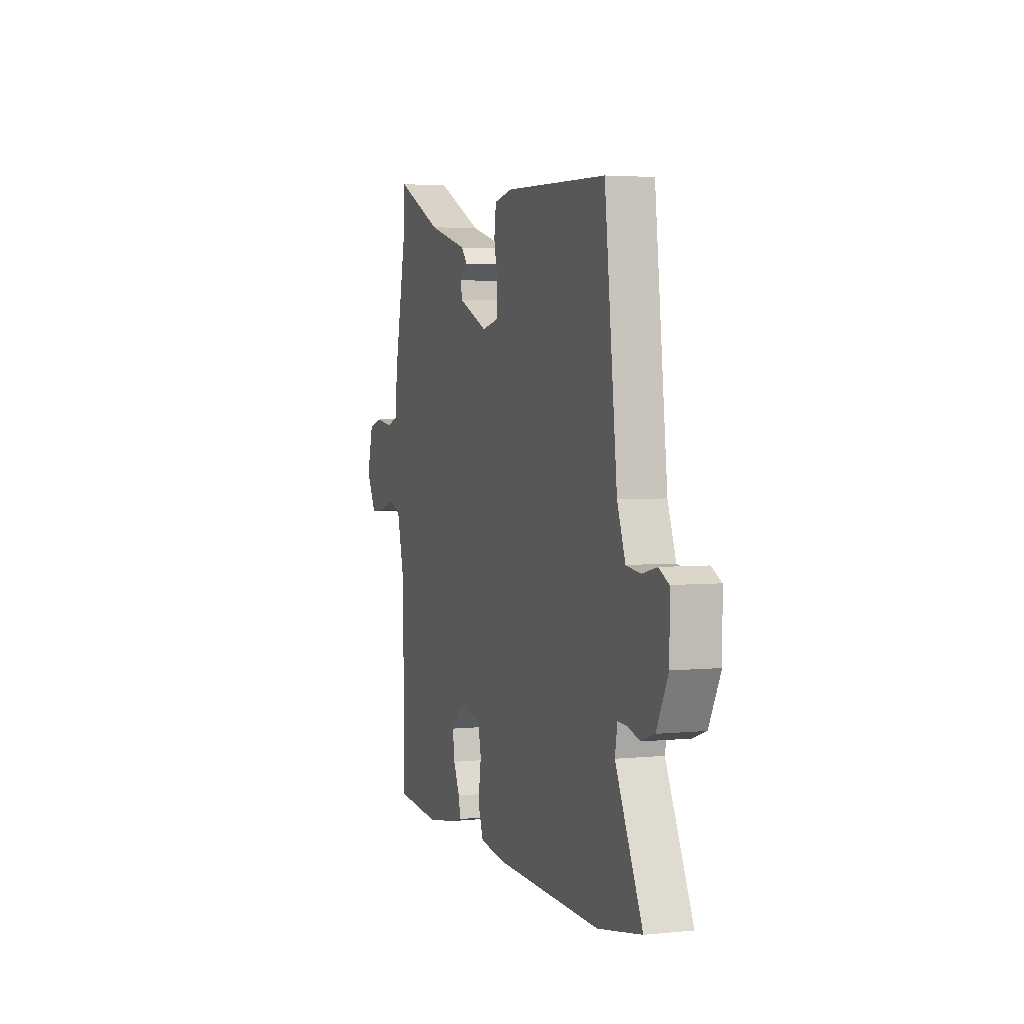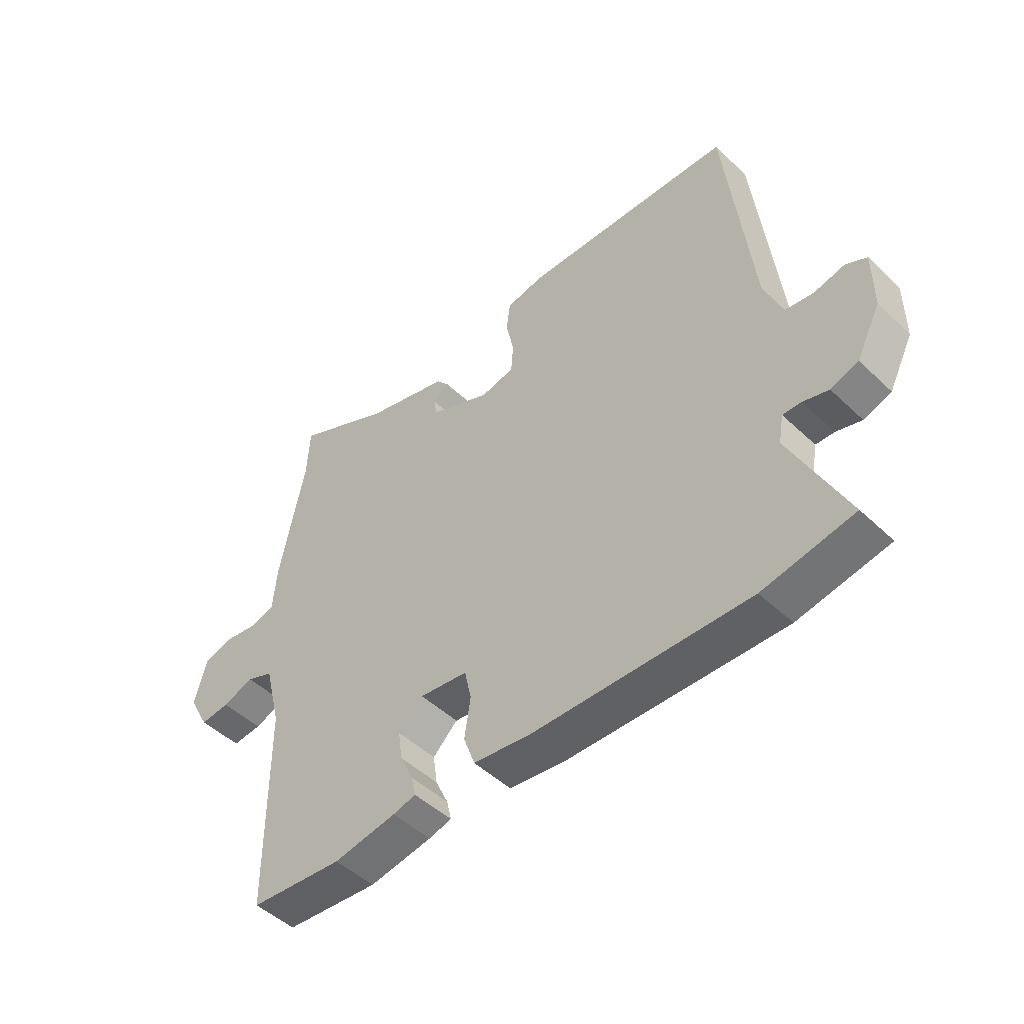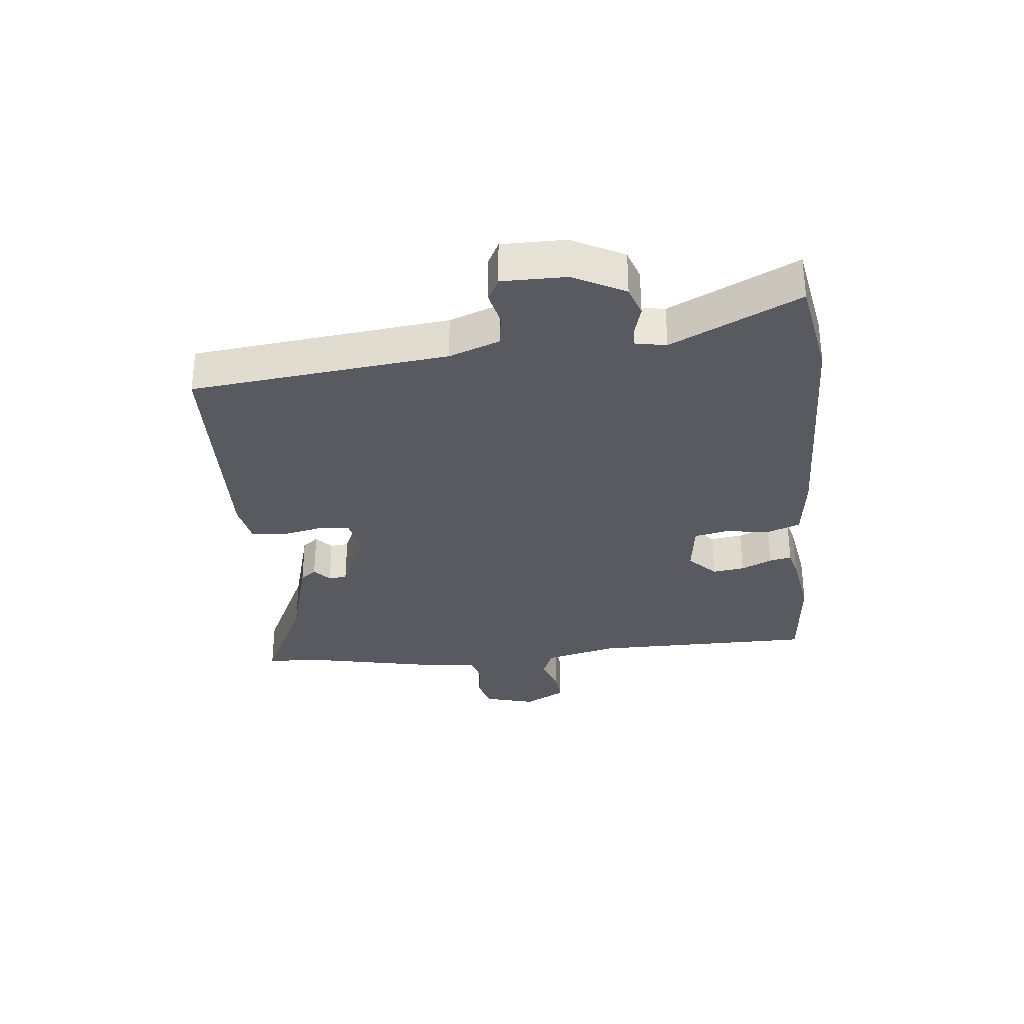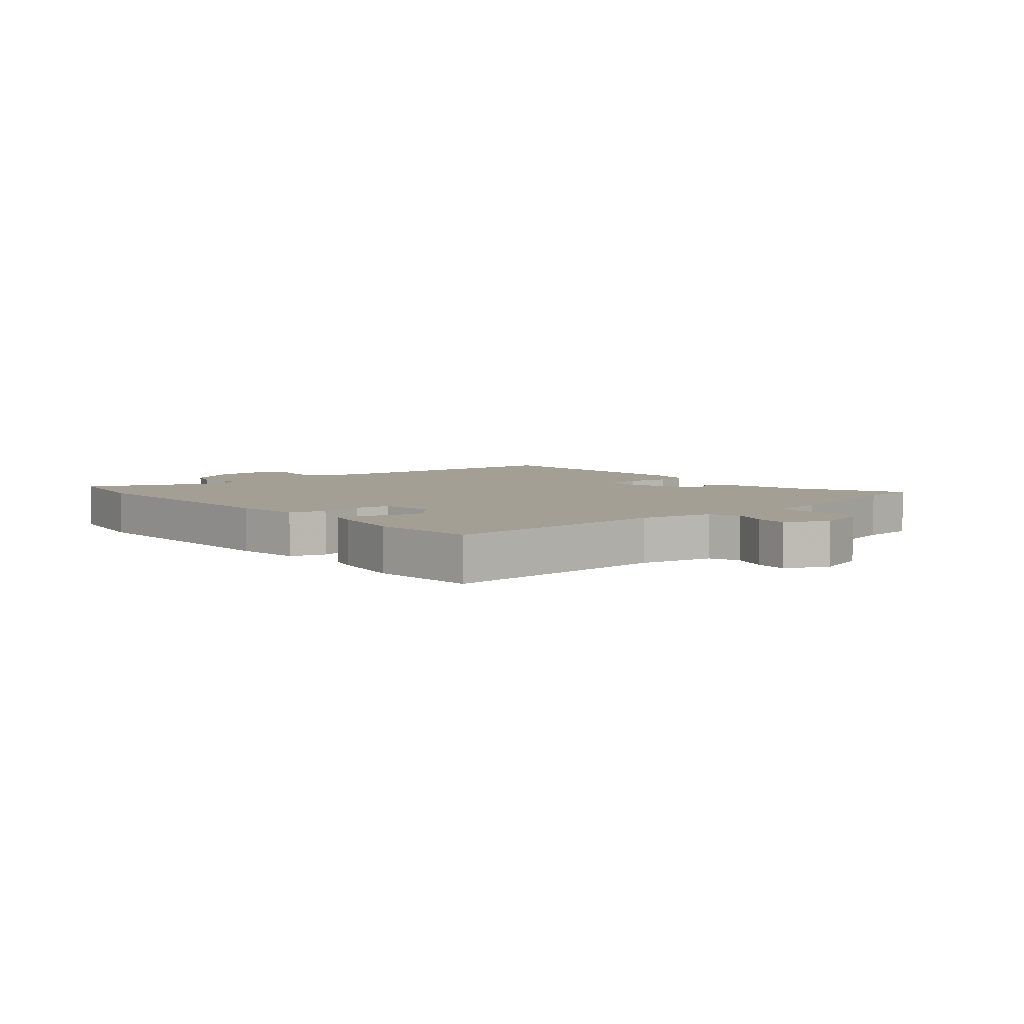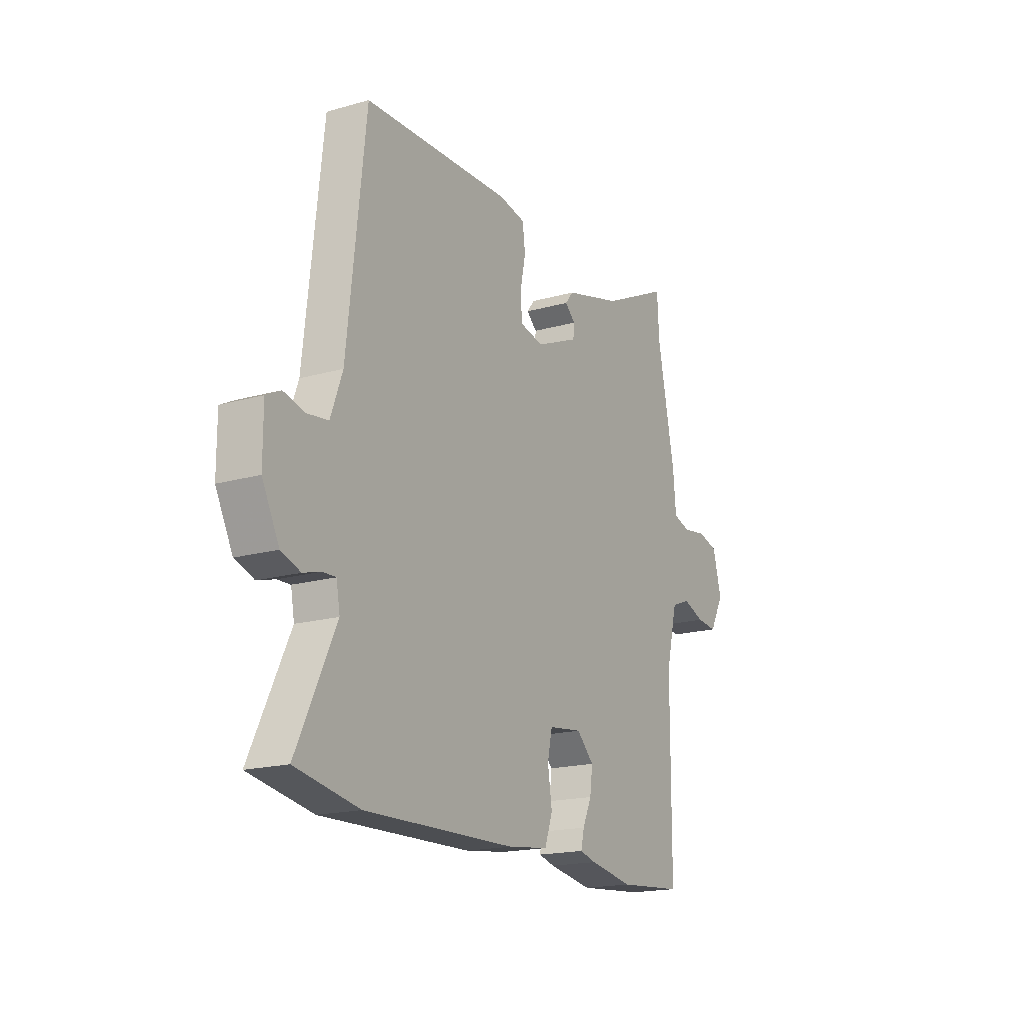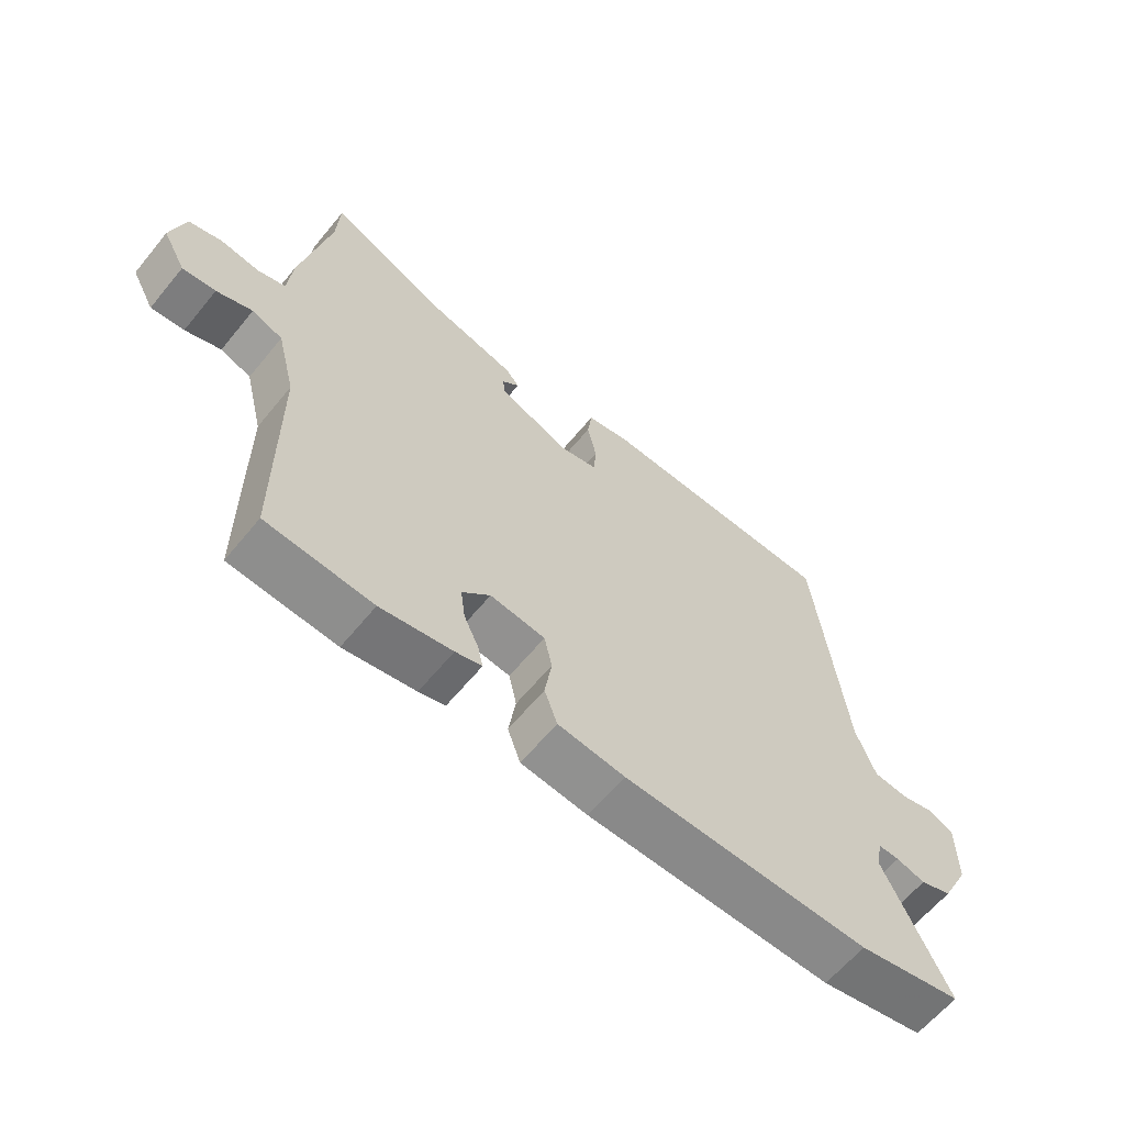
<metadata>
{"format":"obj","ext":"obj","renderer":"f3d","projection":"perspective","resolution":1024,"background":"white","views":[{"elev":3.4,"azim":71.1,"up":"+Z"},{"elev":-48.3,"azim":43.5,"up":"+Z"},{"elev":-31.9,"azim":95.7,"up":"+Y"},{"elev":5.6,"azim":-131.6,"up":"+Y"},{"elev":-17.9,"azim":119.1,"up":"+Z"},{"elev":-62.3,"azim":-39.3,"up":"+Z"}]}
</metadata>
<code>
v 0.43 0.07 0.472
v 0.476 0.07 0.056
v 0.506 0.07 -0.026
v 0.559 0.07 -0.033
v 0.613 0.07 -0.02
v 0.65 0.07 -0.039
v 0.65 0.07 -0.143
v 0.607 0.07 -0.227
v 0.558 0.07 -0.244
v 0.513 0.07 -0.231
v 0.48 0.07 -0.23
v 0.471 0.07 -0.28
v 0.57 0.07 -0.487
v 0.409 0.07 -0.517
v 0.026 0.07 -0.508
v -0.078 0.07 -0.495
v -0.098 0.07 -0.439
v -0.087 0.07 -0.368
v -0.099 0.07 -0.313
v -0.185 0.07 -0.302
v -0.229 0.07 -0.345
v -0.222 0.07 -0.397
v -0.199 0.07 -0.447
v -0.191 0.07 -0.483
v -0.232 0.07 -0.494
v -0.344 0.07 -0.513
v -0.51 0.07 -0.499
v -0.512 0.07 -0.135
v -0.541 0.07 -0.019
v -0.589 0.07 0
v -0.645 0.07 -0.02
v -0.697 0.07 -0.025
v -0.733 0.07 0.042
v -0.711 0.07 0.125
v -0.659 0.07 0.139
v -0.599 0.07 0.13
v -0.555 0.07 0.143
v -0.548 0.07 0.223
v -0.503 0.07 0.446
v -0.498 0.07 0.537
v -0.326 0.07 0.454
v -0.177 0.07 0.413
v -0.156 0.07 0.387
v -0.183 0.07 0.363
v -0.18 0.07 0.333
v -0.07 0.07 0.285
v -0.01 0.07 0.298
v -0.006 0.07 0.351
v -0.02 0.07 0.418
v -0.013 0.07 0.471
v 0.054 0.07 0.484
v 0.43 0 0.472
v 0.476 0 0.056
v 0.506 0 -0.026
v 0.559 0 -0.033
v 0.613 0 -0.02
v 0.65 0 -0.039
v 0.65 0 -0.143
v 0.607 0 -0.227
v 0.558 0 -0.244
v 0.513 0 -0.231
v 0.48 0 -0.23
v 0.471 0 -0.28
v 0.57 0 -0.487
v 0.409 0 -0.517
v 0.026 0 -0.508
v -0.078 0 -0.495
v -0.098 0 -0.439
v -0.087 0 -0.368
v -0.099 0 -0.313
v -0.185 0 -0.302
v -0.229 0 -0.345
v -0.222 0 -0.397
v -0.199 0 -0.447
v -0.191 0 -0.483
v -0.232 0 -0.494
v -0.344 0 -0.513
v -0.51 0 -0.499
v -0.512 0 -0.135
v -0.541 0 -0.019
v -0.589 0 0
v -0.645 0 -0.02
v -0.697 0 -0.025
v -0.733 0 0.042
v -0.711 0 0.125
v -0.659 0 0.139
v -0.599 0 0.13
v -0.555 0 0.143
v -0.548 0 0.223
v -0.503 0 0.446
v -0.498 0 0.537
v -0.326 0 0.454
v -0.177 0 0.413
v -0.156 0 0.387
v -0.183 0 0.363
v -0.18 0 0.333
v -0.07 0 0.285
v -0.01 0 0.298
v -0.006 0 0.351
v -0.02 0 0.418
v -0.013 0 0.471
v 0.054 0 0.484
f 48 49 50 51
f 47 48 51 1
f 41 42 43 44
f 39 40 41 44
f 37 38 39 44
f 37 44 45
f 33 34 35 36
f 33 36 37
f 30 31 32 33
f 30 33 37 45
f 25 26 27 28
f 25 28 29
f 22 23 24 25
f 21 22 25 29
f 20 21 29
f 19 20 29
f 15 16 17 18
f 15 18 19
f 12 13 14 15
f 11 12 15 19
f 7 8 9 10
f 7 10 11
f 4 5 6 7
f 3 4 7 11
f 2 3 11 19
f 47 1 2 19
f 29 30 45 46
f 19 29 46 47
f 102 101 100 99
f 52 102 99 98
f 95 94 93 92
f 95 92 91 90
f 95 90 89 88
f 96 95 88
f 87 86 85 84
f 88 87 84
f 84 83 82 81
f 96 88 84 81
f 79 78 77 76
f 80 79 76
f 76 75 74 73
f 80 76 73 72
f 80 72 71
f 80 71 70
f 69 68 67 66
f 70 69 66
f 66 65 64 63
f 70 66 63 62
f 61 60 59 58
f 62 61 58
f 58 57 56 55
f 62 58 55 54
f 70 62 54 53
f 70 53 52 98
f 97 96 81 80
f 98 97 80 70
f 1 52 53 2
f 2 53 54 3
f 3 54 55 4
f 4 55 56 5
f 5 56 57 6
f 6 57 58 7
f 7 58 59 8
f 8 59 60 9
f 9 60 61 10
f 10 61 62 11
f 11 62 63 12
f 12 63 64 13
f 13 64 65 14
f 14 65 66 15
f 15 66 67 16
f 16 67 68 17
f 17 68 69 18
f 18 69 70 19
f 19 70 71 20
f 20 71 72 21
f 21 72 73 22
f 22 73 74 23
f 23 74 75 24
f 24 75 76 25
f 25 76 77 26
f 26 77 78 27
f 27 78 79 28
f 28 79 80 29
f 29 80 81 30
f 30 81 82 31
f 31 82 83 32
f 32 83 84 33
f 33 84 85 34
f 34 85 86 35
f 35 86 87 36
f 36 87 88 37
f 37 88 89 38
f 38 89 90 39
f 39 90 91 40
f 40 91 92 41
f 41 92 93 42
f 42 93 94 43
f 43 94 95 44
f 44 95 96 45
f 45 96 97 46
f 46 97 98 47
f 47 98 99 48
f 48 99 100 49
f 49 100 101 50
f 50 101 102 51
f 51 102 52 1

</code>
